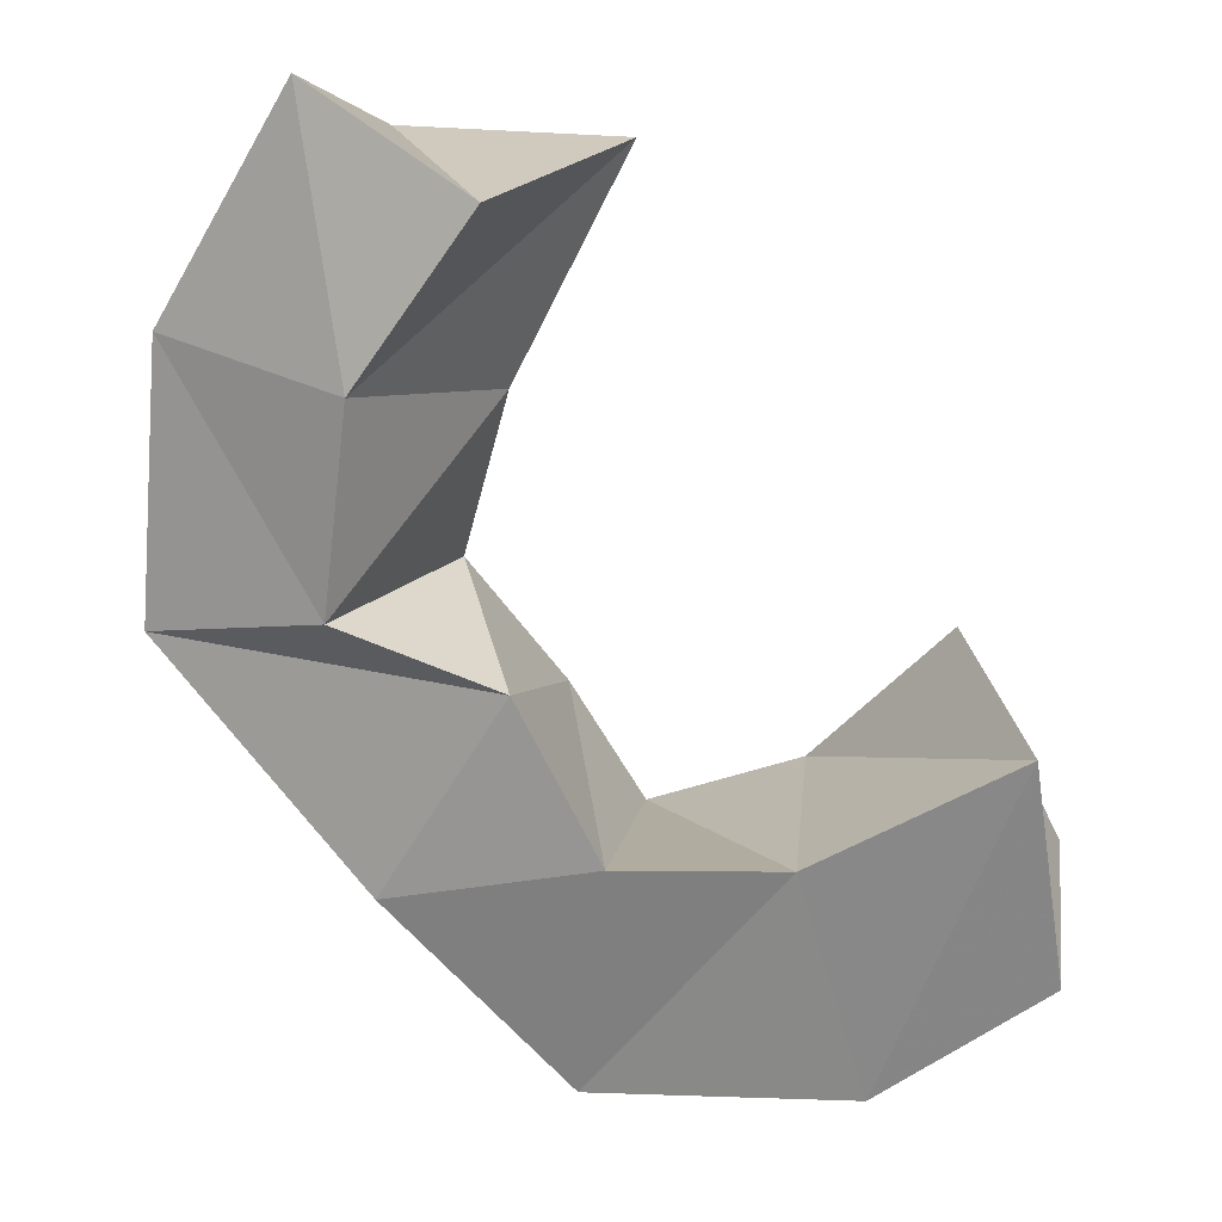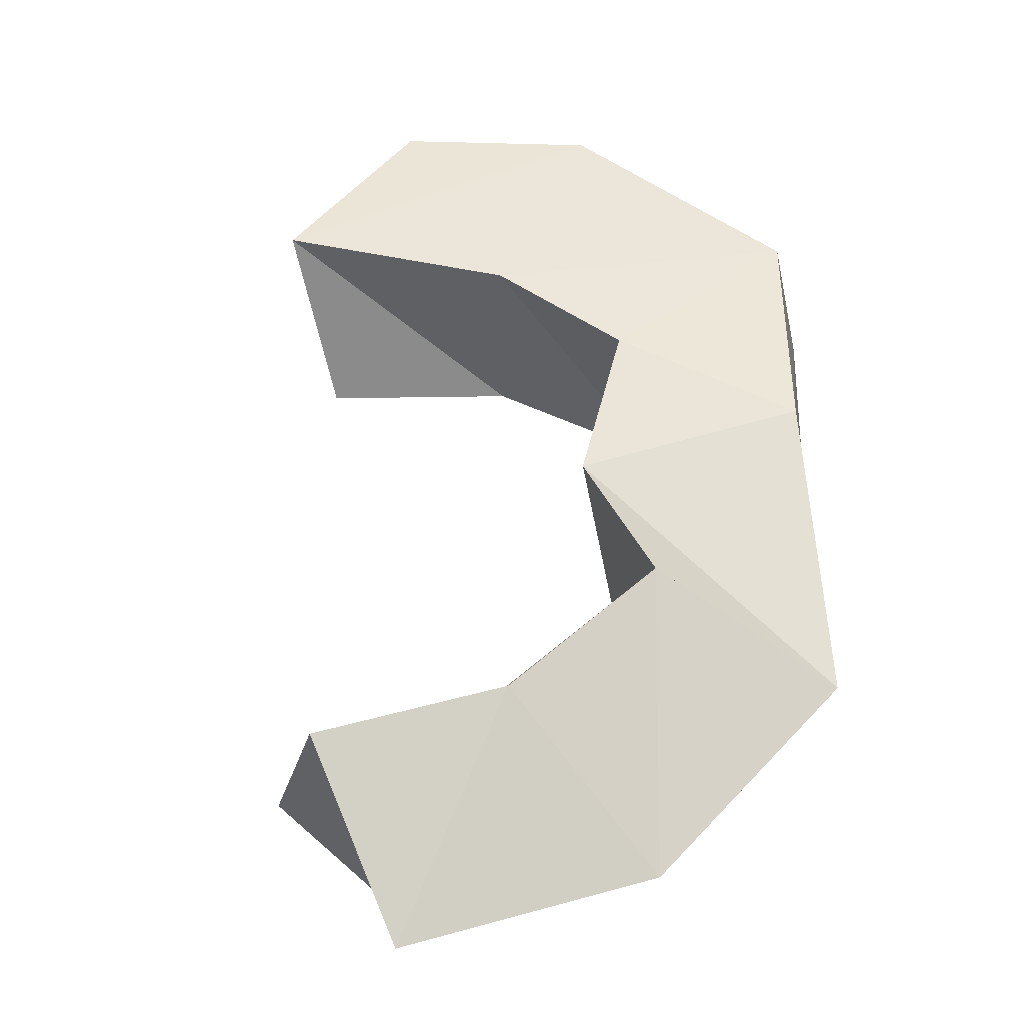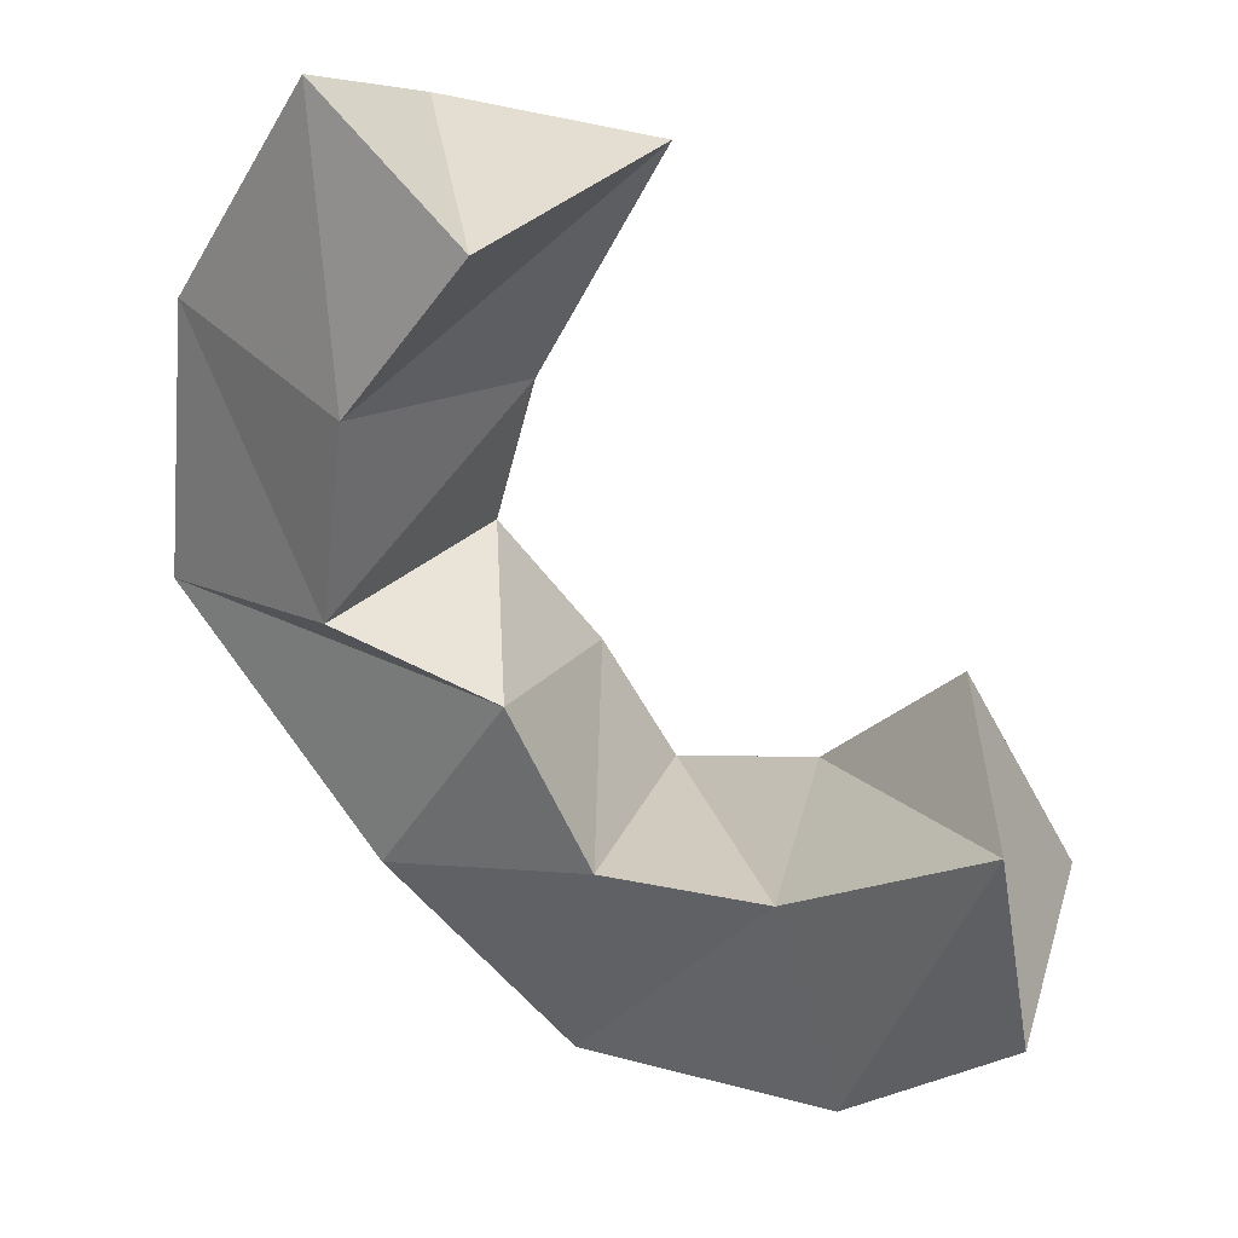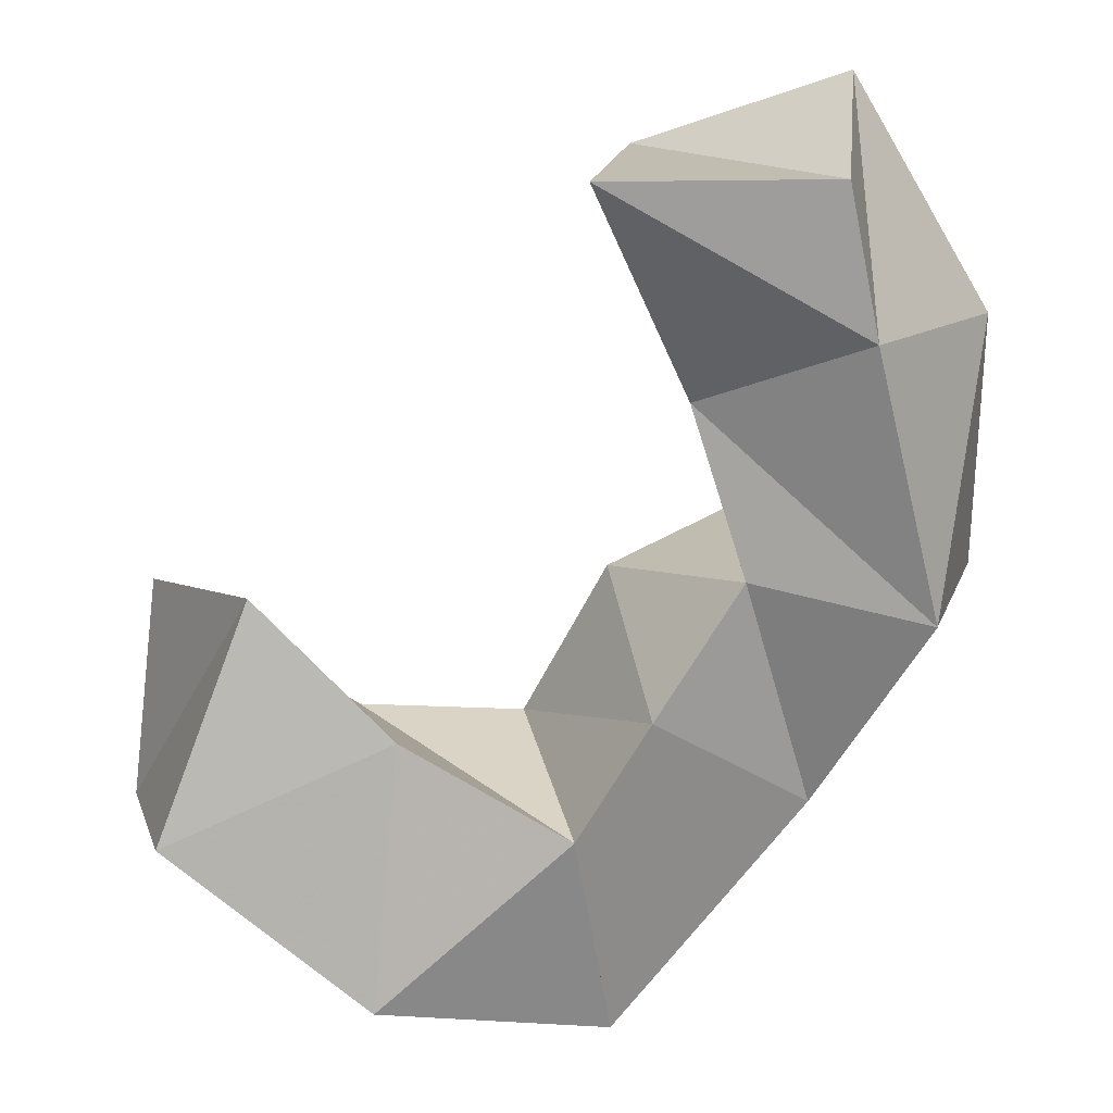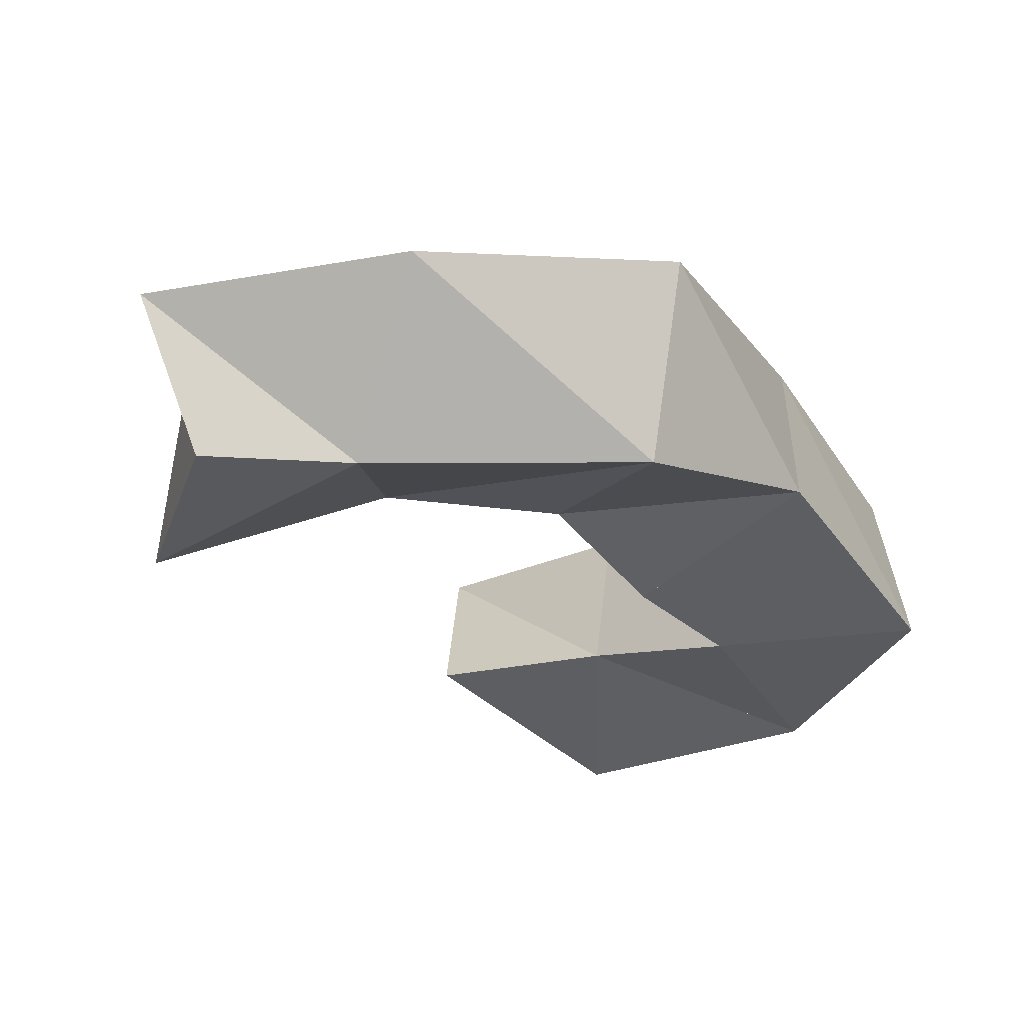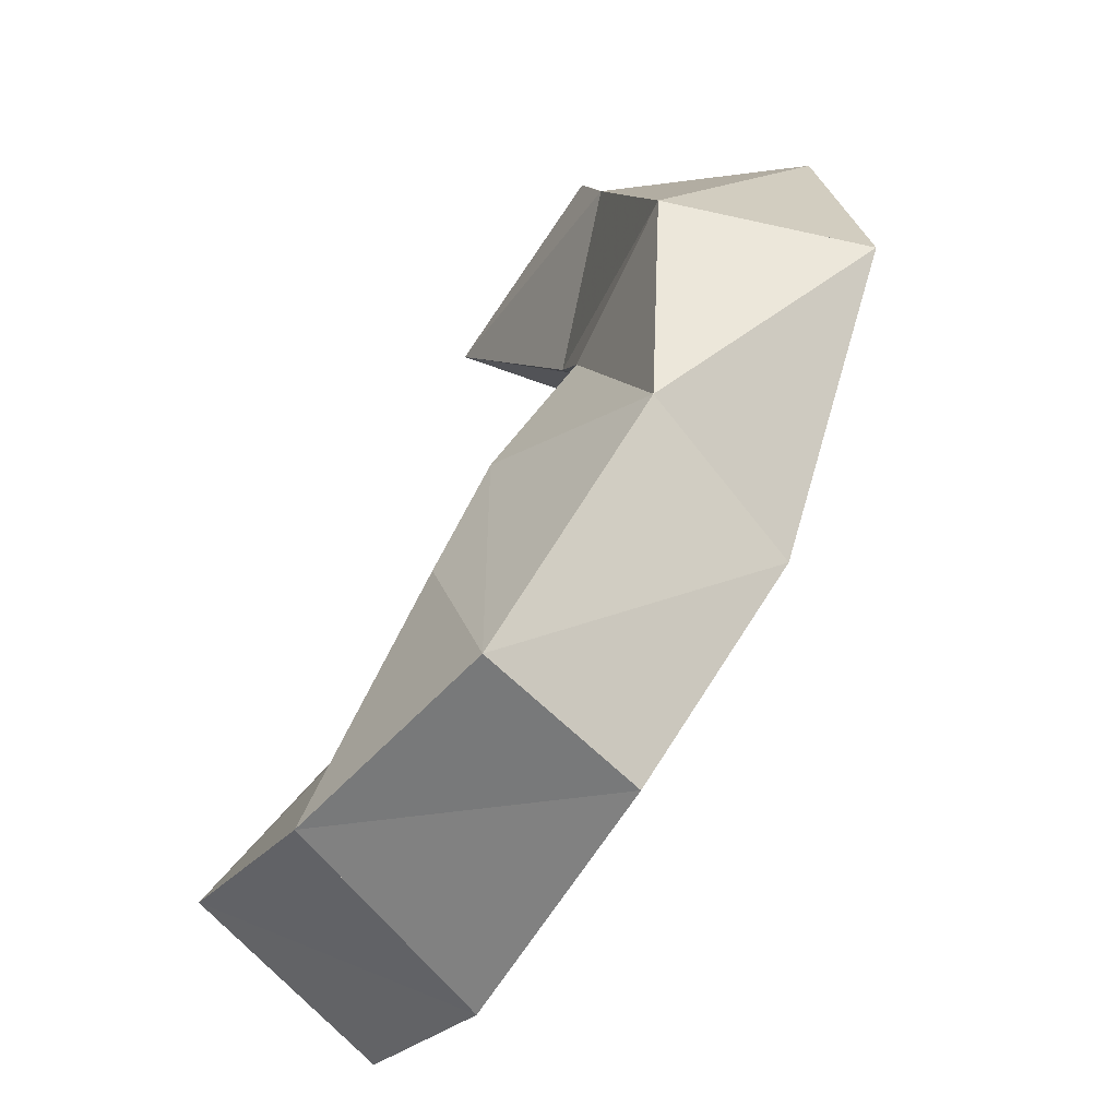
<metadata>
{"format":"obj","ext":"obj","renderer":"f3d","projection":"perspective","resolution":1024,"background":"white","views":[{"elev":20.6,"azim":-163.4,"up":"+Z"},{"elev":56.9,"azim":43.2,"up":"+Y"},{"elev":34.3,"azim":-154.0,"up":"+Z"},{"elev":19.9,"azim":-5.1,"up":"+Z"},{"elev":-29.3,"azim":72.9,"up":"+Y"},{"elev":-69.5,"azim":56.2,"up":"+Z"}]}
</metadata>
<code>
v 0.236 0.1146 0.3763
v 0.2141 0.1537 0.367
v 0.2154 0.1 0.3265
v 0.2079 0.1473 0.3179
v 0.2662 0.1114 0.3437
v 0.2589 0.15 0.3367
v 0.2597 0.1 0.2856
v 0.2439 0.1499 0.2894
v 0.3028 0.1 0.3244
v 0.2961 0.1524 0.3329
v 0.3116 0.1074 0.2755
v 0.3038 0.1462 0.2793
v 0.3193 0.1017 0.3504
v 0.3151 0.1525 0.3673
v 0.3554 0.1152 0.3248
v 0.343 0.1549 0.3212
v 0.3394 0.1091 0.3784
v 0.3495 0.1599 0.3808
v 0.3788 0.1022 0.3697
v 0.3954 0.1438 0.3684
v 0.3276 0.1135 0.4163
v 0.3449 0.1572 0.4251
v 0.3633 0.1 0.4313
v 0.3942 0.1347 0.4284
v 0.3054 0.1 0.4651
v 0.3193 0.1527 0.4624
v 0.3563 0.1 0.4647
v 0.3629 0.1339 0.4804
f 1 2 4
f 3 1 4
f 2 6 8
f 4 2 8
f 6 5 7
f 8 6 7
f 5 1 3
f 7 5 3
f 8 7 3
f 4 8 3
f 2 1 5
f 6 2 5
f 5 6 8
f 7 5 8
f 6 10 12
f 8 6 12
f 10 9 11
f 12 10 11
f 9 5 7
f 11 9 7
f 12 11 7
f 8 12 7
f 6 5 9
f 10 6 9
f 9 10 12
f 11 9 12
f 10 14 16
f 12 10 16
f 14 13 15
f 16 14 15
f 13 9 11
f 15 13 11
f 16 15 11
f 12 16 11
f 10 9 13
f 14 10 13
f 13 14 16
f 15 13 16
f 14 18 20
f 16 14 20
f 18 17 19
f 20 18 19
f 17 13 15
f 19 17 15
f 20 19 15
f 16 20 15
f 14 13 17
f 18 14 17
f 17 18 20
f 19 17 20
f 18 22 24
f 20 18 24
f 22 21 23
f 24 22 23
f 21 17 19
f 23 21 19
f 24 23 19
f 20 24 19
f 18 17 21
f 22 18 21
f 21 22 24
f 23 21 24
f 22 26 28
f 24 22 28
f 26 25 27
f 28 26 27
f 25 21 23
f 27 25 23
f 28 27 23
f 24 28 23
f 22 21 25
f 26 22 25

</code>
